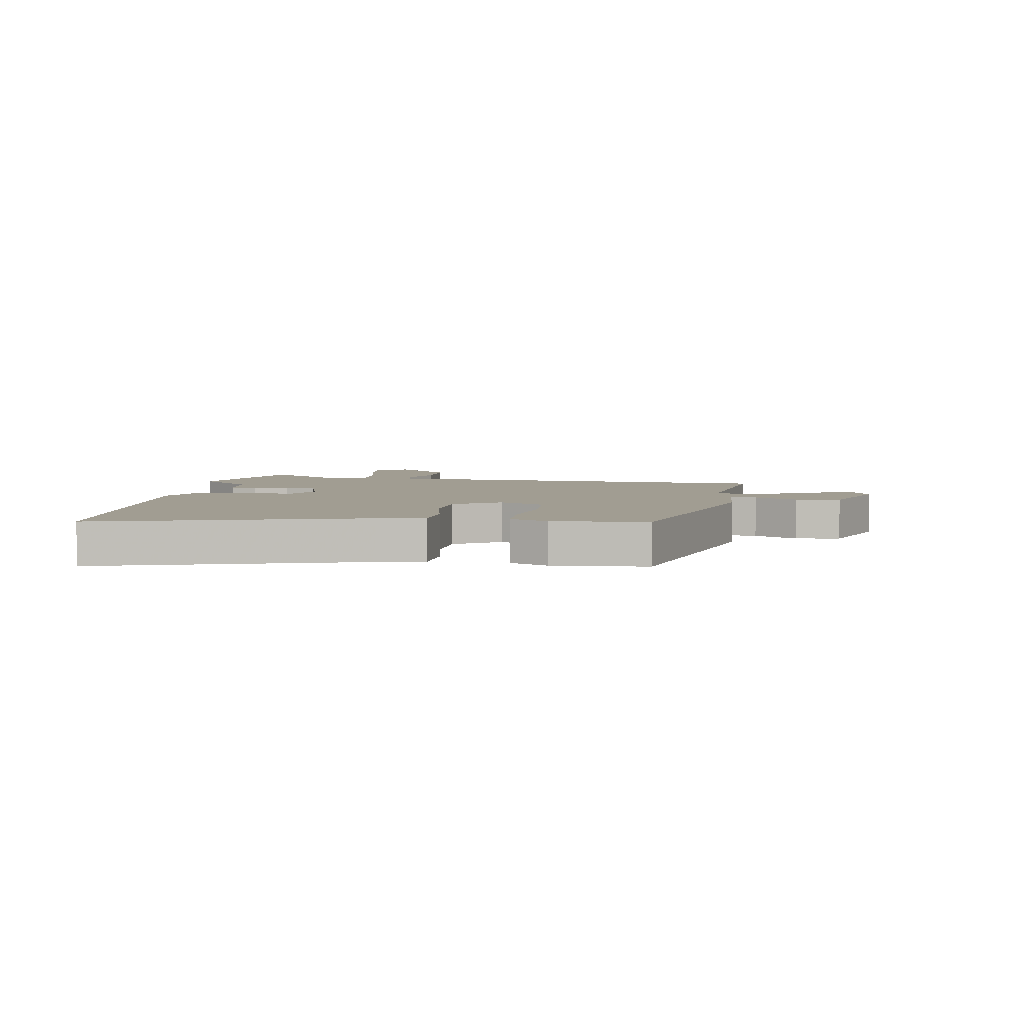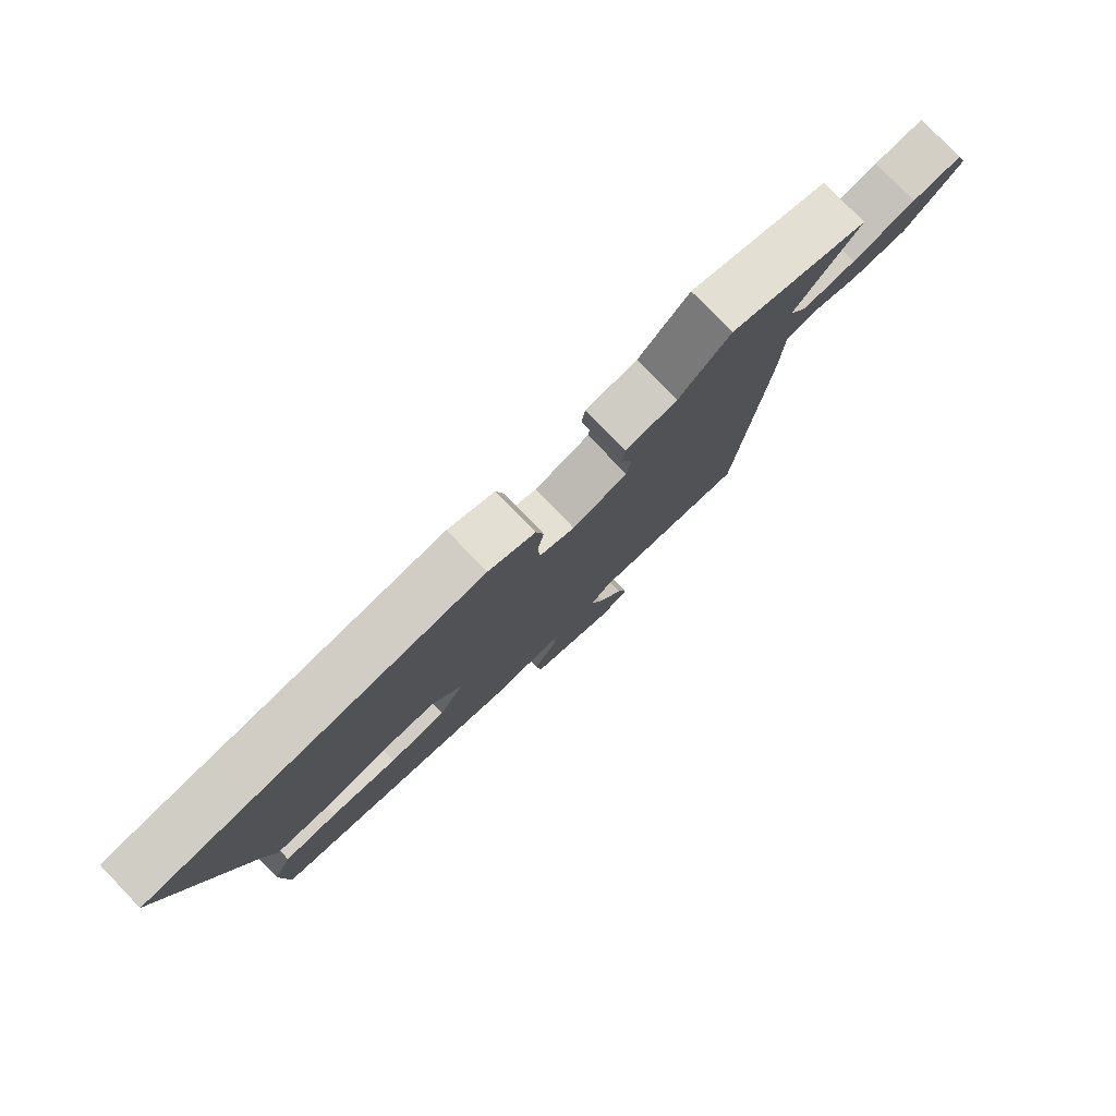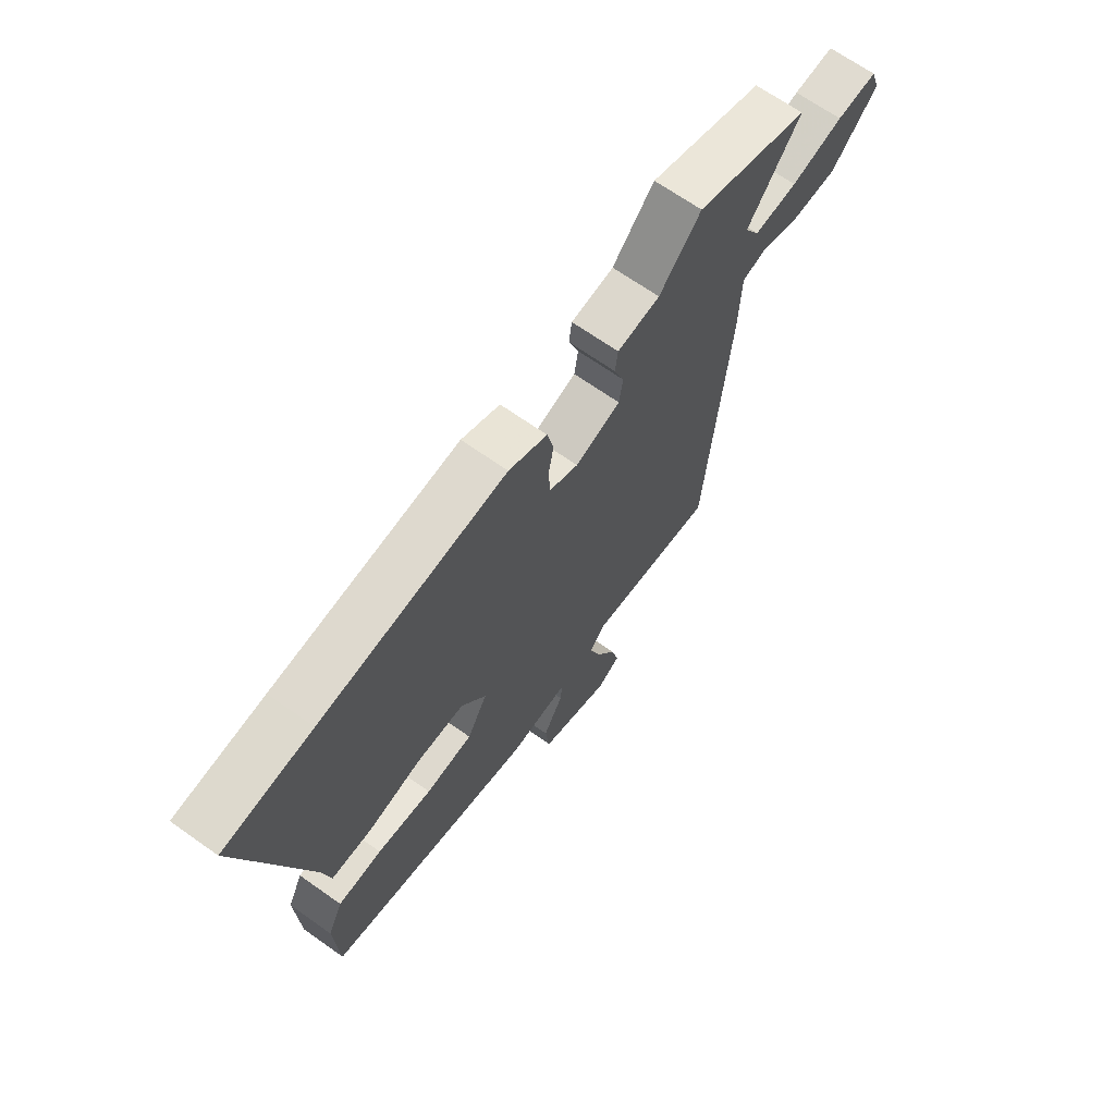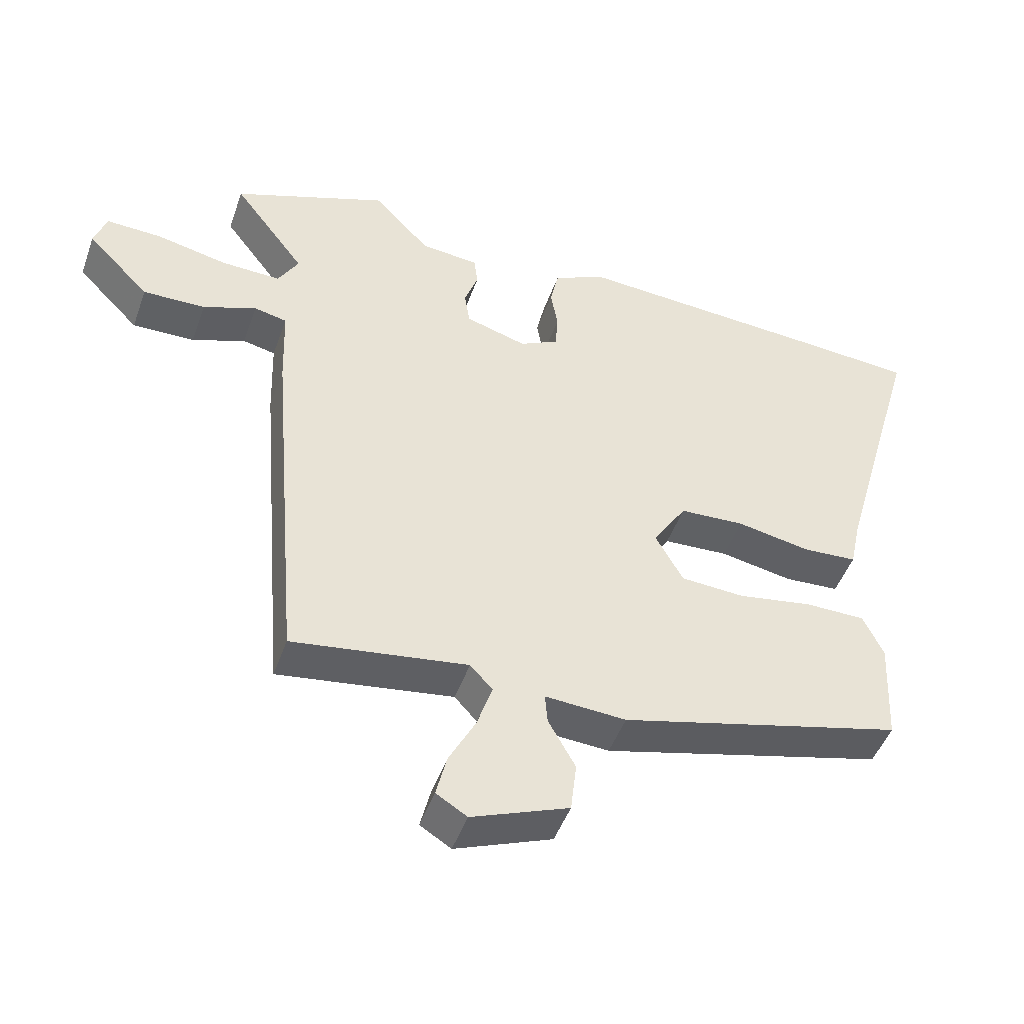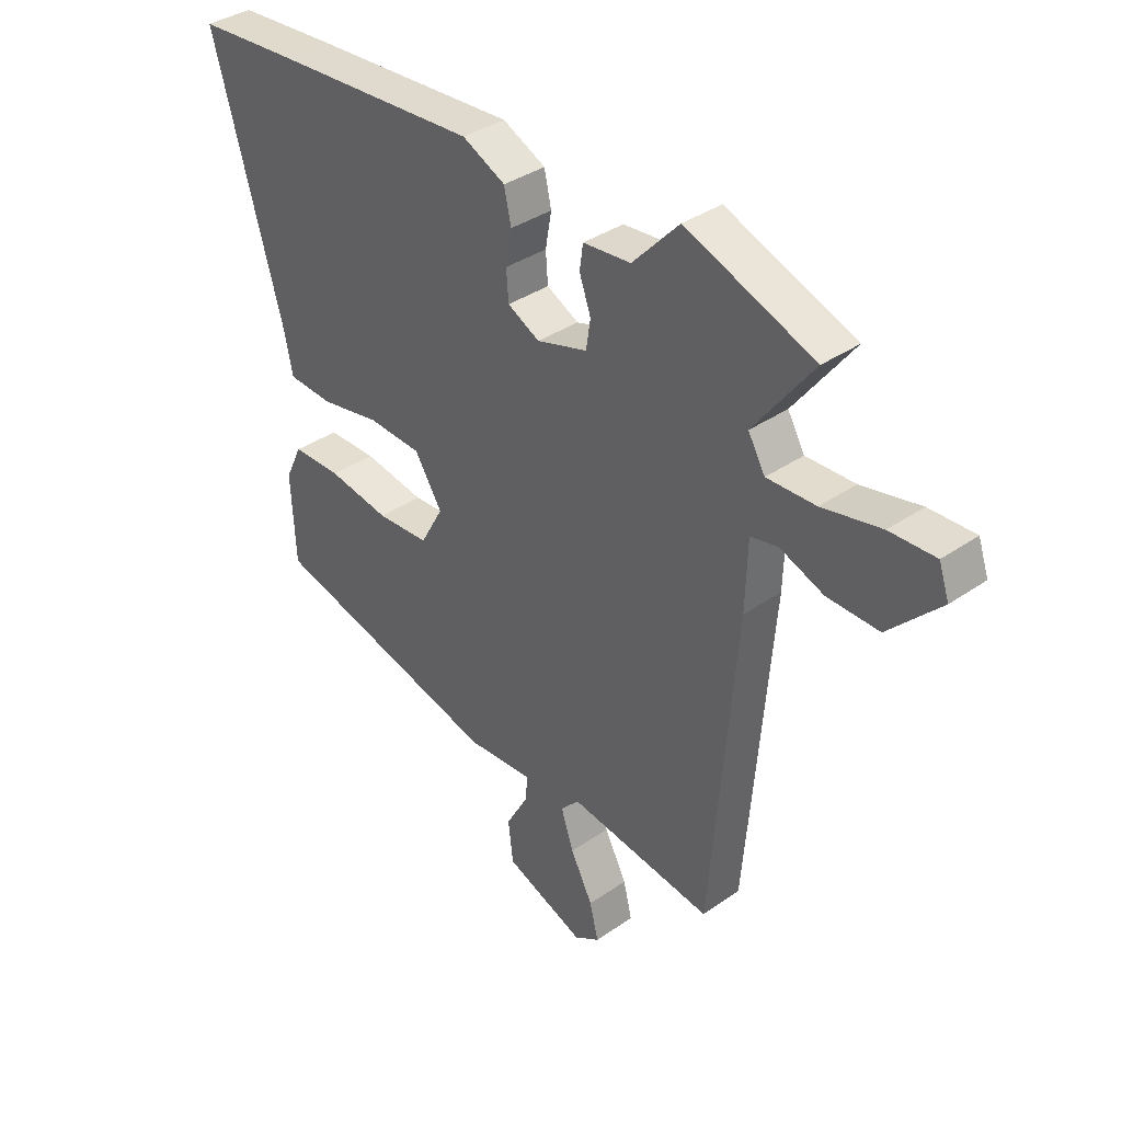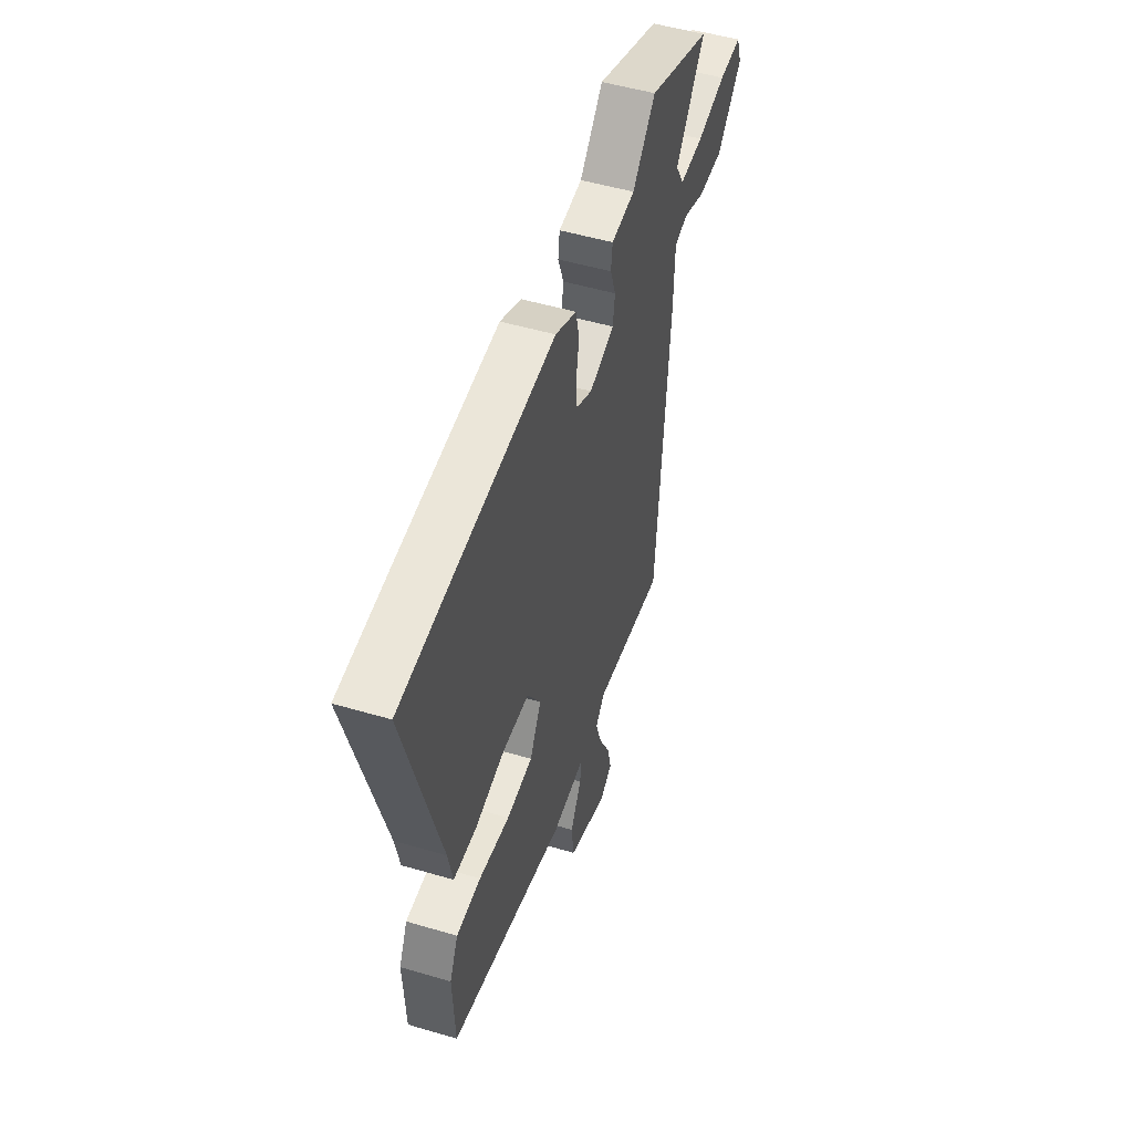
<metadata>
{"format":"obj","ext":"obj","renderer":"f3d","projection":"perspective","resolution":1024,"background":"white","views":[{"elev":4.6,"azim":98.3,"up":"+Y"},{"elev":79.7,"azim":135.9,"up":"+Z"},{"elev":67.8,"azim":125.3,"up":"+Z"},{"elev":-47.3,"azim":-19.2,"up":"+Z"},{"elev":36.5,"azim":-132.1,"up":"+Z"},{"elev":50.7,"azim":107.9,"up":"+Z"}]}
</metadata>
<code>
v -0.561 0.07 0.477
v -0.325 0.07 0.567
v -0.239 0.07 0.475
v -0.151 0.07 0.467
v -0.145 0.07 0.422
v -0.166 0.07 0.363
v -0.158 0.07 0.31
v -0.065 0.07 0.282
v -0.006 0.07 0.312
v -0.002 0.07 0.367
v -0.013 0.07 0.43
v 0 0.07 0.489
v 0.079 0.07 0.527
v 0.46 0.07 0.503
v 0.642 0.07 0.49
v 0.514 0.07 0.04
v 0.497 0.07 -0.04
v 0.414 0.07 -0.045
v 0.303 0.07 -0.024
v 0.204 0.07 -0.029
v 0.153 0.07 -0.109
v 0.195 0.07 -0.185
v 0.292 0.07 -0.191
v 0.406 0.07 -0.172
v 0.497 0.07 -0.173
v 0.528 0.07 -0.238
v 0.52 0.07 -0.401
v 0.089 0.07 -0.51
v -0.034 0.07 -0.502
v -0.03 0.07 -0.548
v 0.011 0.07 -0.621
v 0.002 0.07 -0.698
v -0.145 0.07 -0.755
v -0.192 0.07 -0.726
v -0.176 0.07 -0.661
v -0.135 0.07 -0.582
v -0.112 0.07 -0.513
v -0.146 0.07 -0.476
v -0.412 0.07 -0.514
v -0.459 0.07 0.051
v -0.463 0.07 0.177
v -0.513 0.07 0.188
v -0.594 0.07 0.157
v -0.689 0.07 0.155
v -0.784 0.07 0.252
v -0.765 0.07 0.307
v -0.681 0.07 0.304
v -0.573 0.07 0.281
v -0.483 0.07 0.278
v -0.452 0.07 0.332
v -0.561 0 0.477
v -0.325 0 0.567
v -0.239 0 0.475
v -0.151 0 0.467
v -0.145 0 0.422
v -0.166 0 0.363
v -0.158 0 0.31
v -0.065 0 0.282
v -0.006 0 0.312
v -0.002 0 0.367
v -0.013 0 0.43
v 0 0 0.489
v 0.079 0 0.527
v 0.46 0 0.503
v 0.642 0 0.49
v 0.514 0 0.04
v 0.497 0 -0.04
v 0.414 0 -0.045
v 0.303 0 -0.024
v 0.204 0 -0.029
v 0.153 0 -0.109
v 0.195 0 -0.185
v 0.292 0 -0.191
v 0.406 0 -0.172
v 0.497 0 -0.173
v 0.528 0 -0.238
v 0.52 0 -0.401
v 0.089 0 -0.51
v -0.034 0 -0.502
v -0.03 0 -0.548
v 0.011 0 -0.621
v 0.002 0 -0.698
v -0.145 0 -0.755
v -0.192 0 -0.726
v -0.176 0 -0.661
v -0.135 0 -0.582
v -0.112 0 -0.513
v -0.146 0 -0.476
v -0.412 0 -0.514
v -0.459 0 0.051
v -0.463 0 0.177
v -0.513 0 0.188
v -0.594 0 0.157
v -0.689 0 0.155
v -0.784 0 0.252
v -0.765 0 0.307
v -0.681 0 0.304
v -0.573 0 0.281
v -0.483 0 0.278
v -0.452 0 0.332
f 46 47 48
f 45 46 48
f 44 45 48
f 43 44 48
f 42 43 48
f 41 42 48 49
f 38 39 40 41
f 41 49 50
f 38 41 50
f 37 38 50
f 34 35 36
f 33 34 36
f 32 33 36
f 31 32 36
f 30 31 36
f 29 30 36 37
f 27 28 29
f 26 27 29
f 25 26 29
f 24 25 29
f 23 24 29
f 22 23 29 37
f 21 22 37 50
f 16 17 18 19
f 16 19 20
f 15 16 20
f 14 15 20
f 13 14 20
f 12 13 20
f 11 12 20
f 10 11 20
f 9 10 20 21
f 3 4 5 6
f 3 6 7
f 2 3 7
f 1 2 7
f 50 1 7
f 21 50 7 8
f 8 9 21
f 98 97 96
f 98 96 95
f 98 95 94
f 98 94 93
f 98 93 92
f 99 98 92 91
f 91 90 89 88
f 100 99 91
f 100 91 88
f 100 88 87
f 86 85 84
f 86 84 83
f 86 83 82
f 86 82 81
f 86 81 80
f 87 86 80 79
f 79 78 77
f 79 77 76
f 79 76 75
f 79 75 74
f 79 74 73
f 87 79 73 72
f 100 87 72 71
f 69 68 67 66
f 70 69 66
f 70 66 65
f 70 65 64
f 70 64 63
f 70 63 62
f 70 62 61
f 70 61 60
f 71 70 60 59
f 56 55 54 53
f 57 56 53
f 57 53 52
f 57 52 51
f 57 51 100
f 58 57 100 71
f 71 59 58
f 1 51 52 2
f 2 52 53 3
f 3 53 54 4
f 4 54 55 5
f 5 55 56 6
f 6 56 57 7
f 7 57 58 8
f 8 58 59 9
f 9 59 60 10
f 10 60 61 11
f 11 61 62 12
f 12 62 63 13
f 13 63 64 14
f 14 64 65 15
f 15 65 66 16
f 16 66 67 17
f 17 67 68 18
f 18 68 69 19
f 19 69 70 20
f 20 70 71 21
f 21 71 72 22
f 22 72 73 23
f 23 73 74 24
f 24 74 75 25
f 25 75 76 26
f 26 76 77 27
f 27 77 78 28
f 28 78 79 29
f 29 79 80 30
f 30 80 81 31
f 31 81 82 32
f 32 82 83 33
f 33 83 84 34
f 34 84 85 35
f 35 85 86 36
f 36 86 87 37
f 37 87 88 38
f 38 88 89 39
f 39 89 90 40
f 40 90 91 41
f 41 91 92 42
f 42 92 93 43
f 43 93 94 44
f 44 94 95 45
f 45 95 96 46
f 46 96 97 47
f 47 97 98 48
f 48 98 99 49
f 49 99 100 50
f 50 100 51 1

</code>
